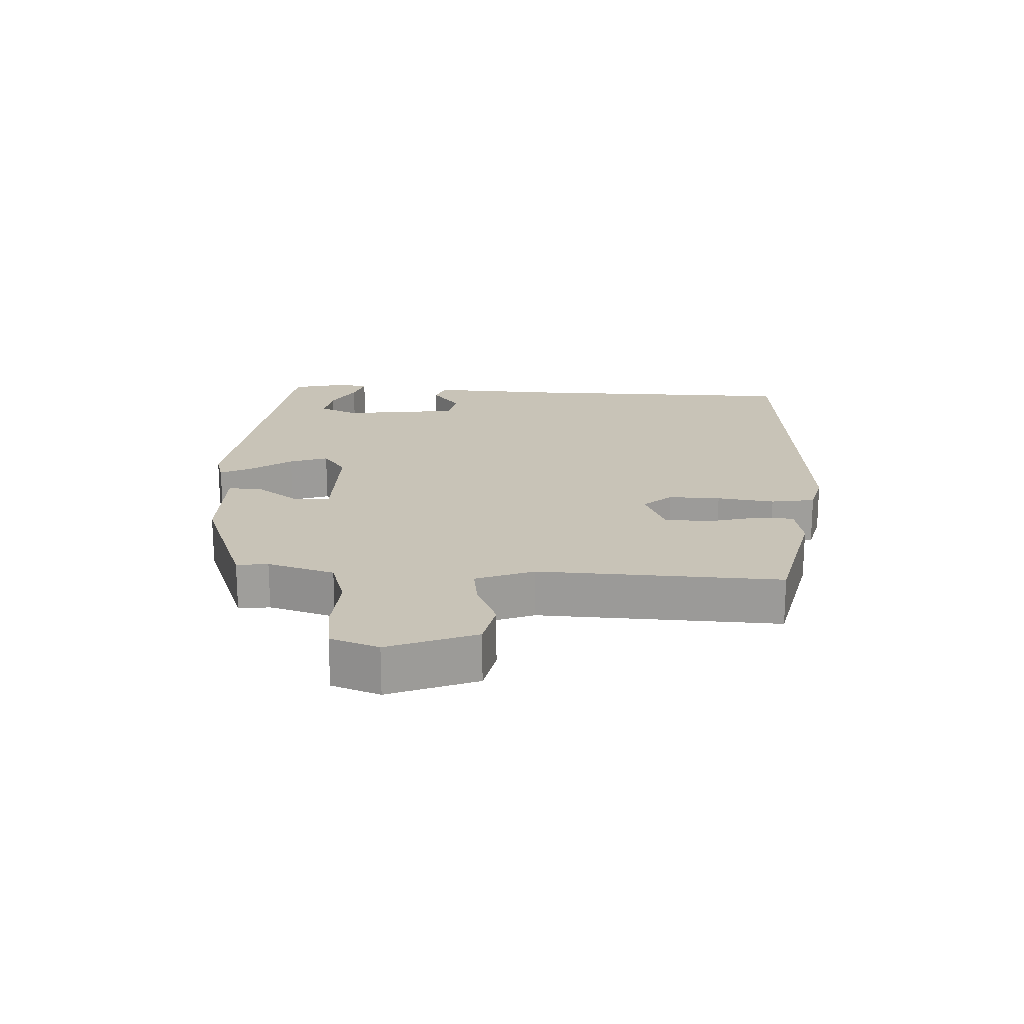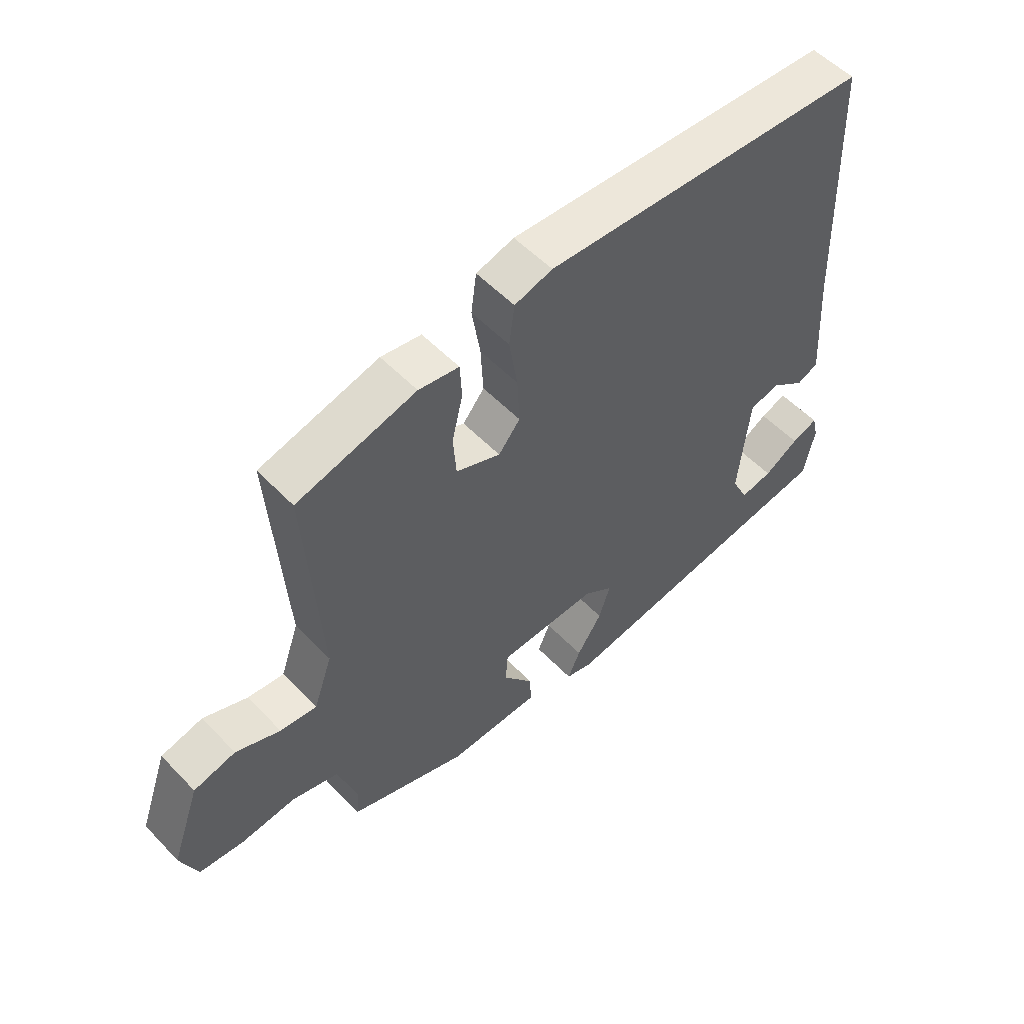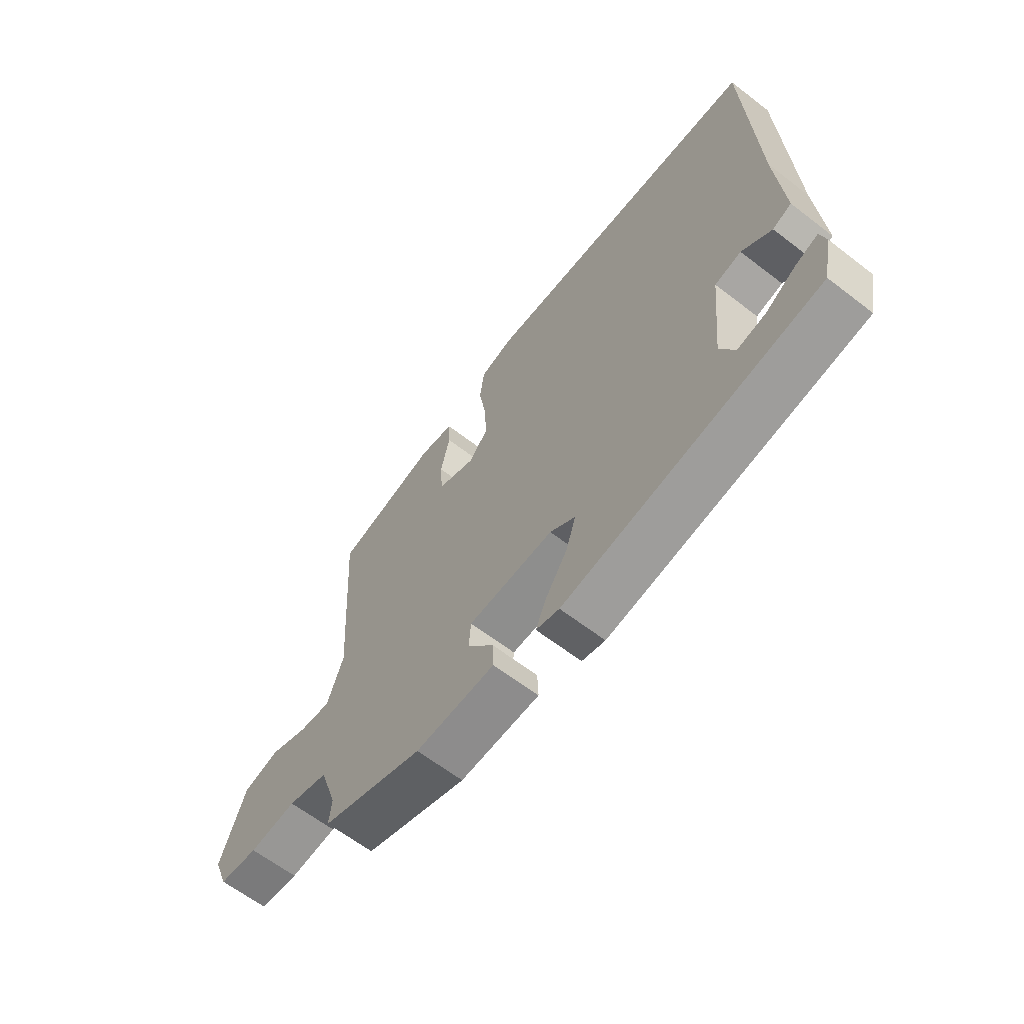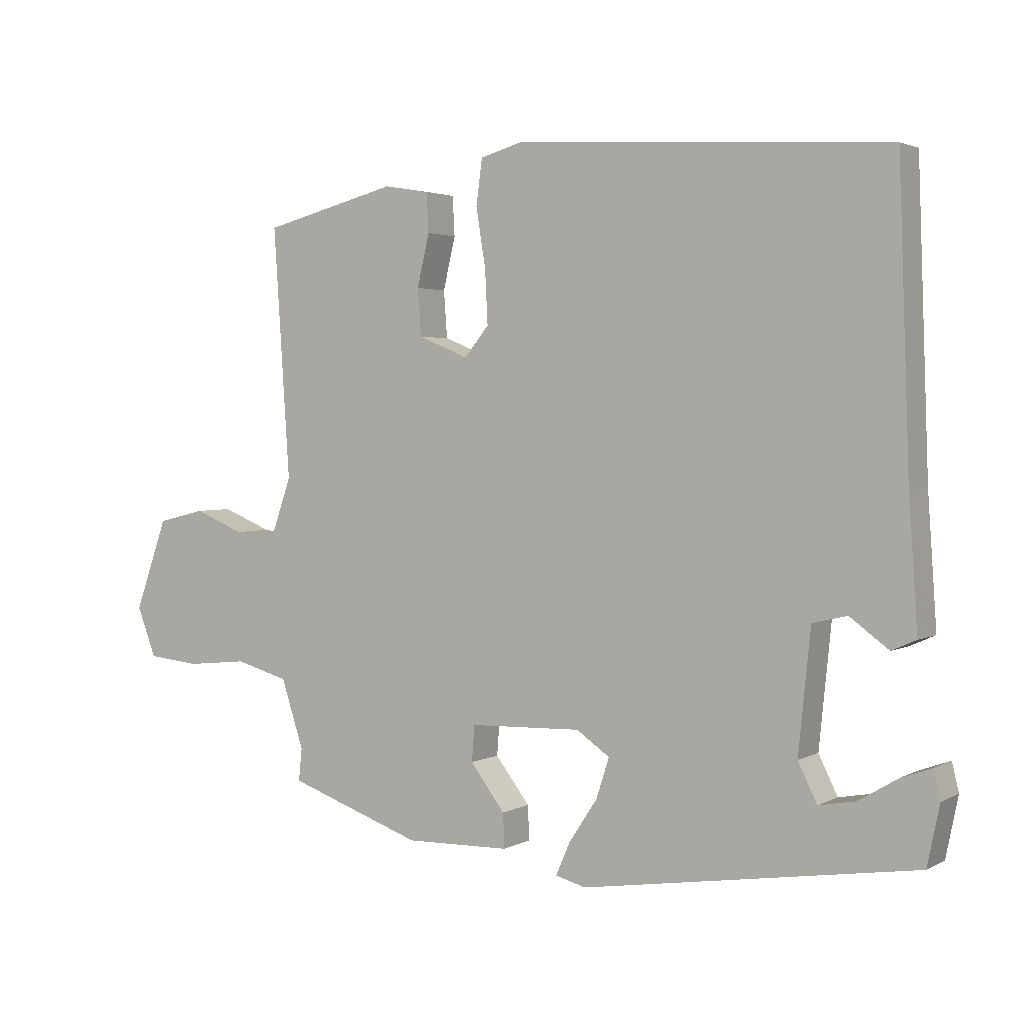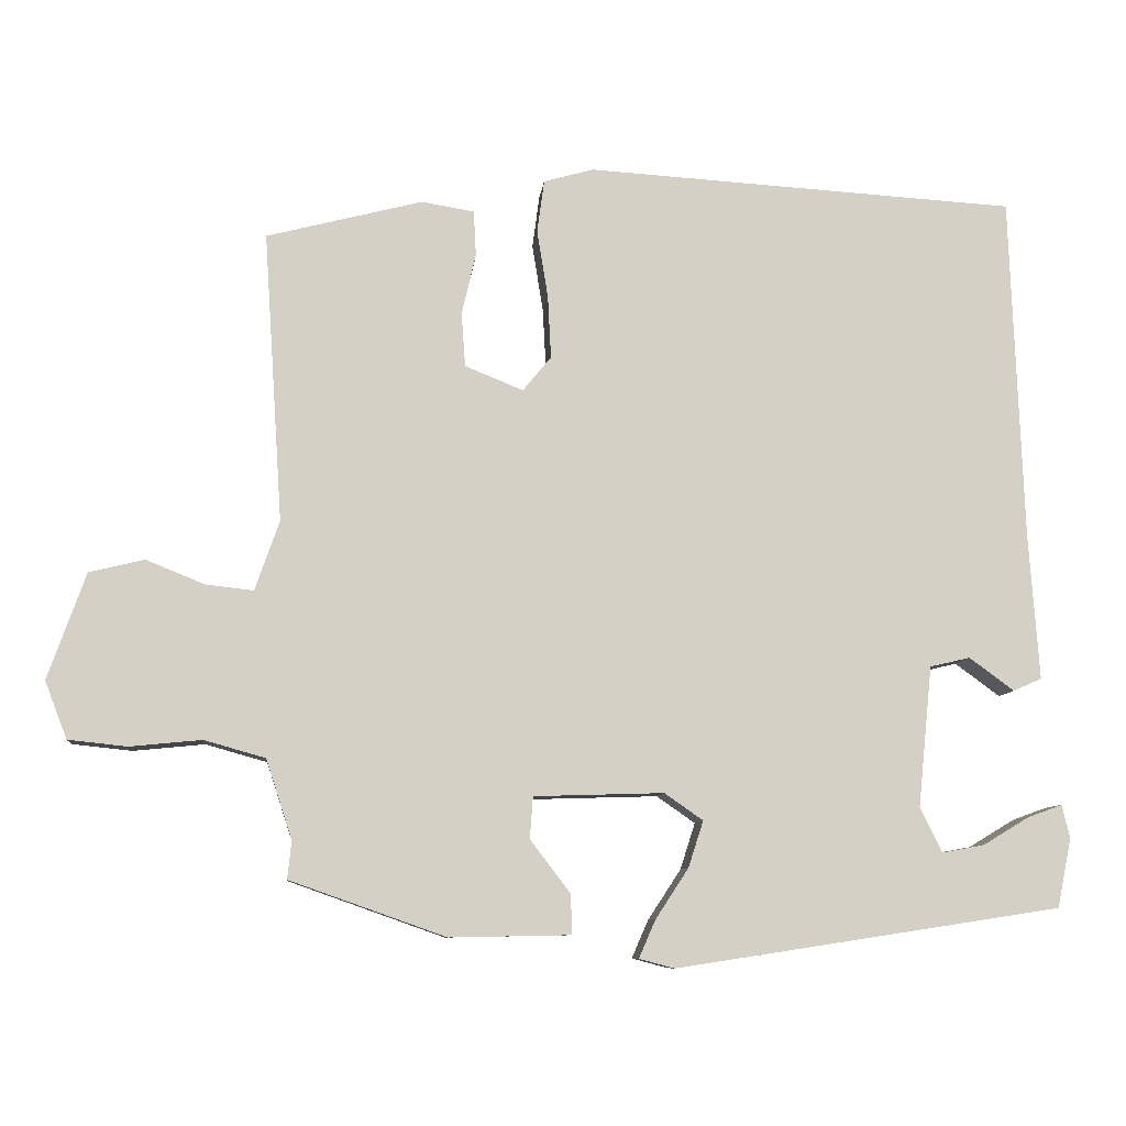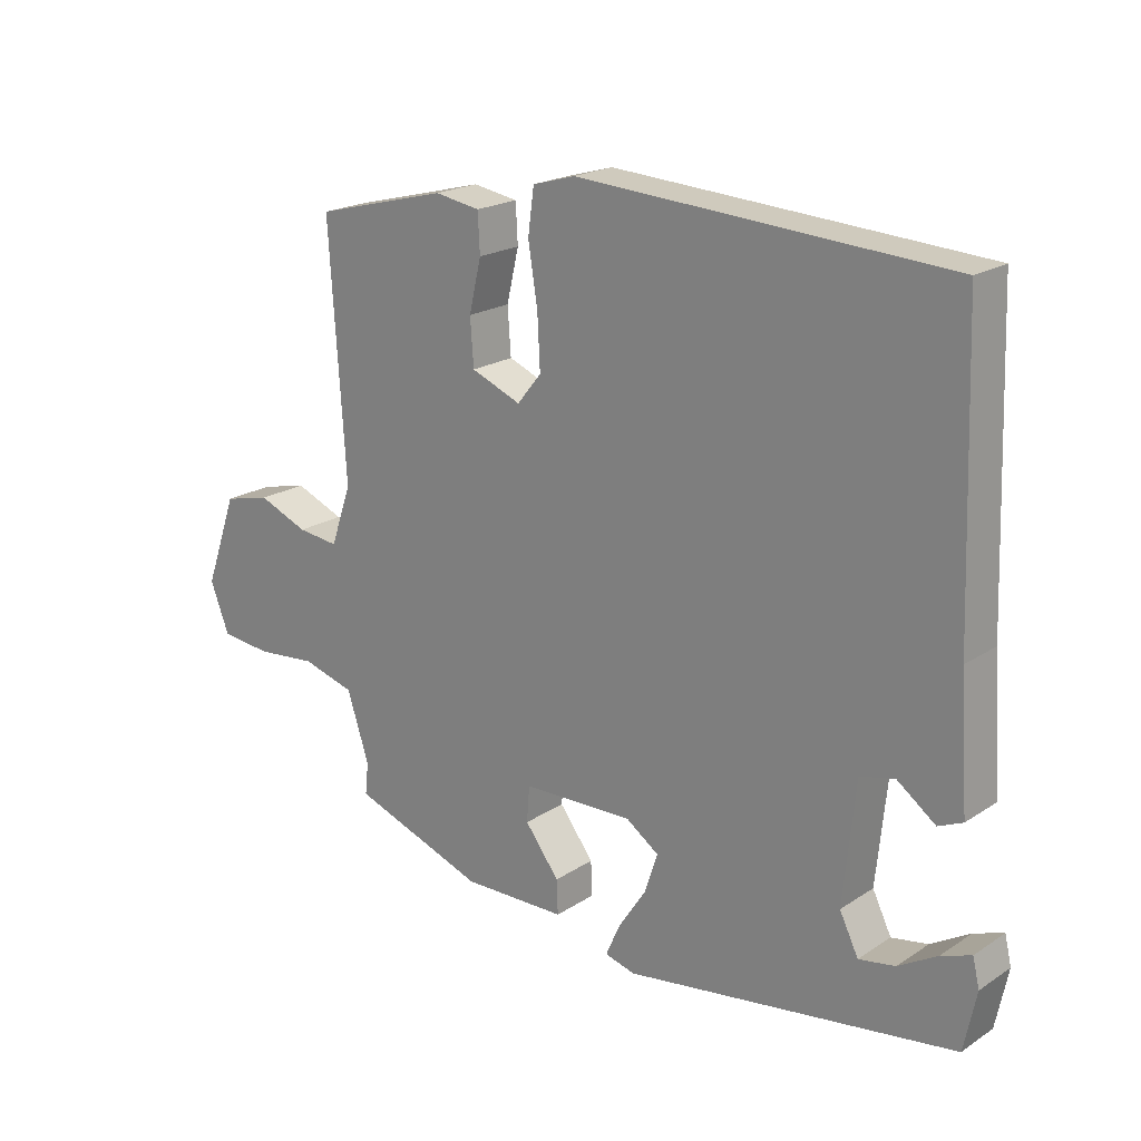
<metadata>
{"format":"obj","ext":"obj","renderer":"f3d","projection":"perspective","resolution":1024,"background":"white","views":[{"elev":19.6,"azim":-88.6,"up":"+Y"},{"elev":54.3,"azim":-42.6,"up":"+Z"},{"elev":-63.4,"azim":52.1,"up":"+Z"},{"elev":2.6,"azim":30.2,"up":"+Z"},{"elev":-8.7,"azim":-5.7,"up":"+Z"},{"elev":20.3,"azim":40.4,"up":"+Z"}]}
</metadata>
<code>
v 0.459 0.07 0.492
v 0.475 0.07 0.056
v 0.488 0.07 -0.133
v 0.452 0.07 -0.149
v 0.395 0.07 -0.107
v 0.344 0.07 -0.119
v 0.326 0.07 -0.298
v 0.354 0.07 -0.355
v 0.408 0.07 -0.345
v 0.466 0.07 -0.31
v 0.51 0.07 -0.294
v 0.52 0.07 -0.336
v 0.502 0.07 -0.424
v 0.012 0.07 -0.499
v -0.033 0.07 -0.487
v -0.012 0.07 -0.439
v 0.03 0.07 -0.375
v 0.049 0.07 -0.316
v 0 0.07 -0.282
v -0.165 0.07 -0.287
v -0.169 0.07 -0.34
v -0.118 0.07 -0.407
v -0.116 0.07 -0.458
v -0.27 0.07 -0.461
v -0.468 0.07 -0.391
v -0.463 0.07 -0.343
v -0.496 0.07 -0.242
v -0.574 0.07 -0.22
v -0.665 0.07 -0.229
v -0.74 0.07 -0.221
v -0.768 0.07 -0.148
v -0.72 0.07 -0.013
v -0.65 0.07 0.004
v -0.576 0.07 -0.026
v -0.515 0.07 -0.033
v -0.484 0.07 0.056
v -0.508 0.07 0.424
v -0.31 0.07 0.475
v -0.243 0.07 0.464
v -0.24 0.07 0.406
v -0.258 0.07 0.329
v -0.253 0.07 0.26
v -0.179 0.07 0.23
v -0.143 0.07 0.274
v -0.147 0.07 0.353
v -0.161 0.07 0.44
v -0.152 0.07 0.507
v -0.089 0.07 0.525
v 0.459 0 0.492
v 0.475 0 0.056
v 0.488 0 -0.133
v 0.452 0 -0.149
v 0.395 0 -0.107
v 0.344 0 -0.119
v 0.326 0 -0.298
v 0.354 0 -0.355
v 0.408 0 -0.345
v 0.466 0 -0.31
v 0.51 0 -0.294
v 0.52 0 -0.336
v 0.502 0 -0.424
v 0.012 0 -0.499
v -0.033 0 -0.487
v -0.012 0 -0.439
v 0.03 0 -0.375
v 0.049 0 -0.316
v 0 0 -0.282
v -0.165 0 -0.287
v -0.169 0 -0.34
v -0.118 0 -0.407
v -0.116 0 -0.458
v -0.27 0 -0.461
v -0.468 0 -0.391
v -0.463 0 -0.343
v -0.496 0 -0.242
v -0.574 0 -0.22
v -0.665 0 -0.229
v -0.74 0 -0.221
v -0.768 0 -0.148
v -0.72 0 -0.013
v -0.65 0 0.004
v -0.576 0 -0.026
v -0.515 0 -0.033
v -0.484 0 0.056
v -0.508 0 0.424
v -0.31 0 0.475
v -0.243 0 0.464
v -0.24 0 0.406
v -0.258 0 0.329
v -0.253 0 0.26
v -0.179 0 0.23
v -0.143 0 0.274
v -0.147 0 0.353
v -0.161 0 0.44
v -0.152 0 0.507
v -0.089 0 0.525
f 48 1 2
f 47 48 2
f 46 47 2
f 45 46 2
f 44 45 2 3
f 43 44 3
f 42 43 3
f 39 40 41
f 38 39 41
f 37 38 41
f 36 37 41
f 35 36 41 42
f 32 33 34
f 31 32 34
f 30 31 34
f 29 30 34
f 28 29 34
f 27 28 34 35
f 26 27 35 42
f 24 25 26
f 23 24 26
f 22 23 26
f 21 22 26
f 20 21 26 42
f 15 16 17
f 14 15 17
f 13 14 17
f 13 17 18
f 11 12 13
f 10 11 13
f 9 10 13
f 8 9 13
f 8 13 18 19
f 3 4 5
f 42 3 5
f 42 5 6
f 19 20 42 6
f 7 8 19
f 6 7 19
f 50 49 96
f 50 96 95
f 50 95 94
f 50 94 93
f 51 50 93 92
f 51 92 91
f 51 91 90
f 89 88 87
f 89 87 86
f 89 86 85
f 89 85 84
f 90 89 84 83
f 82 81 80
f 82 80 79
f 82 79 78
f 82 78 77
f 82 77 76
f 83 82 76 75
f 90 83 75 74
f 74 73 72
f 74 72 71
f 74 71 70
f 74 70 69
f 90 74 69 68
f 65 64 63
f 65 63 62
f 65 62 61
f 66 65 61
f 61 60 59
f 61 59 58
f 61 58 57
f 61 57 56
f 67 66 61 56
f 53 52 51
f 53 51 90
f 54 53 90
f 54 90 68 67
f 67 56 55
f 67 55 54
f 1 49 50 2
f 2 50 51 3
f 3 51 52 4
f 4 52 53 5
f 5 53 54 6
f 6 54 55 7
f 7 55 56 8
f 8 56 57 9
f 9 57 58 10
f 10 58 59 11
f 11 59 60 12
f 12 60 61 13
f 13 61 62 14
f 14 62 63 15
f 15 63 64 16
f 16 64 65 17
f 17 65 66 18
f 18 66 67 19
f 19 67 68 20
f 20 68 69 21
f 21 69 70 22
f 22 70 71 23
f 23 71 72 24
f 24 72 73 25
f 25 73 74 26
f 26 74 75 27
f 27 75 76 28
f 28 76 77 29
f 29 77 78 30
f 30 78 79 31
f 31 79 80 32
f 32 80 81 33
f 33 81 82 34
f 34 82 83 35
f 35 83 84 36
f 36 84 85 37
f 37 85 86 38
f 38 86 87 39
f 39 87 88 40
f 40 88 89 41
f 41 89 90 42
f 42 90 91 43
f 43 91 92 44
f 44 92 93 45
f 45 93 94 46
f 46 94 95 47
f 47 95 96 48
f 48 96 49 1

</code>
